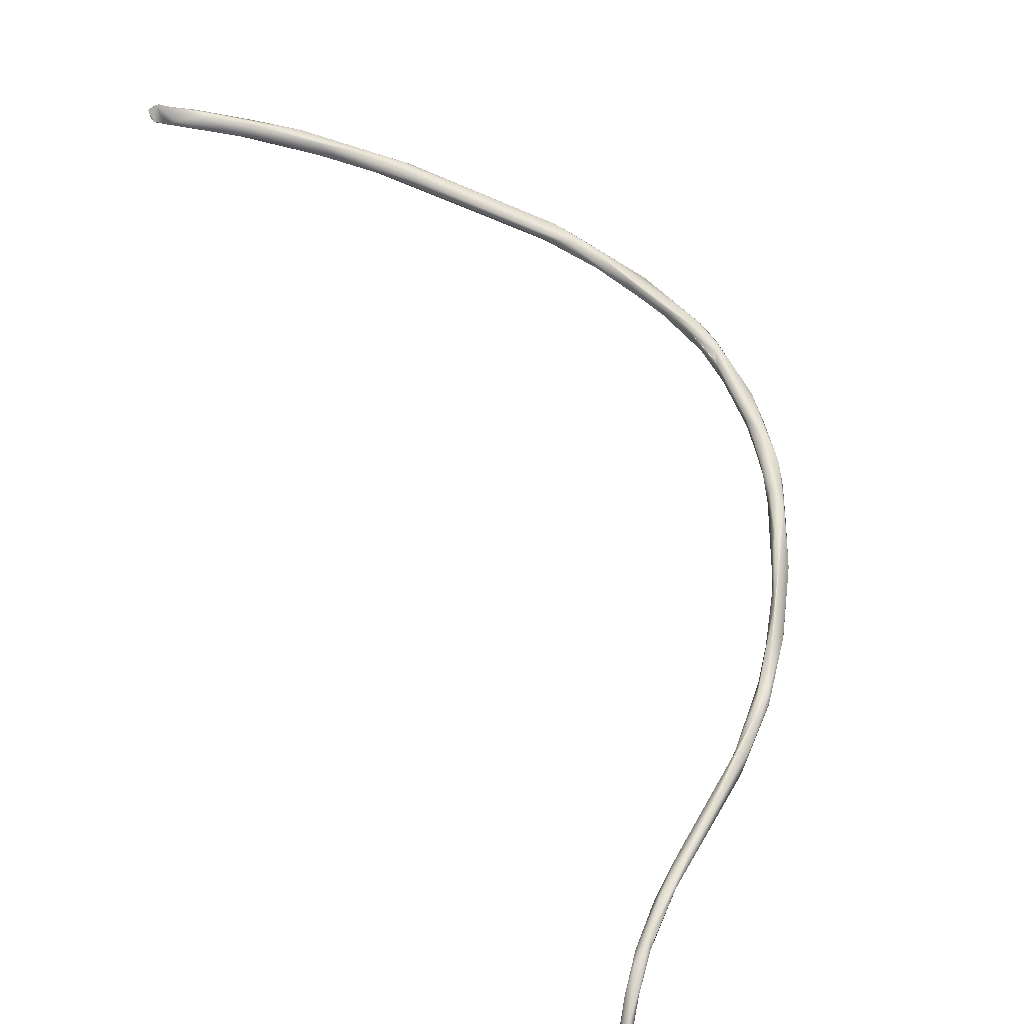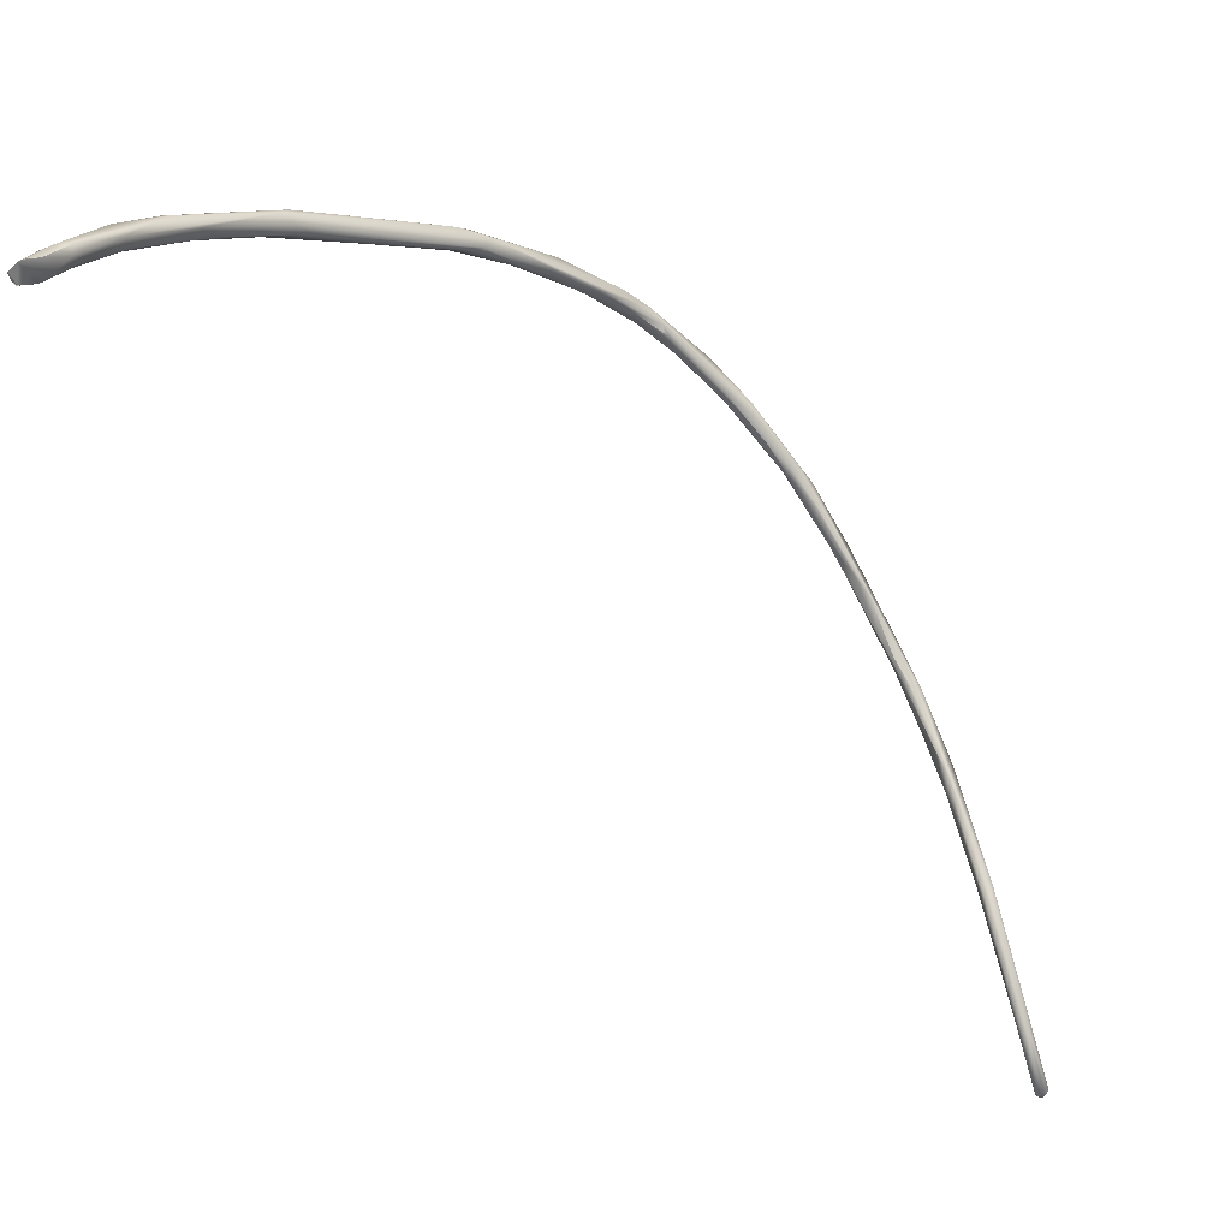
<metadata>
{"format":"obj","ext":"obj","renderer":"f3d","projection":"perspective","resolution":1024,"background":"white","views":[{"elev":6.3,"azim":64.9,"up":"+Z"},{"elev":33.1,"azim":8.6,"up":"+Z"}]}
</metadata>
<code>
o FJ1987.obj_grp1.803
v 0.1022 -0.3411 5.05
v 0.1022 -0.3411 5.05
v 0.102 -0.3419 5.053
v 0.1018 -0.342 5.053
v 0.1048 -0.3385 5.055
v 0.1055 -0.328 5.053
v 0.104 -0.3397 5.055
v 0.102 -0.342 5.053
v 0.1041 -0.3397 5.055
v 0.105 -0.3386 5.056
v 0.1055 -0.3249 5.05
v 0.1035 -0.3403 5.049
v 0.1033 -0.3402 5.049
v 0.109 -0.3247 5.054
v 0.1082 -0.3198 5.046
v 0.11 -0.3147 5.051
v 0.1087 -0.3344 5.054
v 0.117 -0.3027 5.049
v 0.1281 -0.2874 5.046
v 0.1146 -0.3033 5.045
v 0.1212 -0.291 5.044
v 0.1324 -0.2738 5.036
v 0.1255 -0.2873 5.045
v 0.1087 -0.3344 5.054
v 0.1035 -0.3403 5.049
v 0.1035 -0.3403 5.049
v 0.1038 -0.3396 5.049
v 0.1128 -0.321 5.052
v 0.1131 -0.3252 5.05
v 0.1103 -0.3331 5.049
v 0.1077 -0.3362 5.048
v 0.1122 -0.3215 5.045
v 0.1214 -0.3054 5.047
v 0.1159 -0.3172 5.046
v 0.1198 -0.3041 5.042
v 0.1212 -0.3051 5.043
v 0.151 -0.2552 5.033
v 0.1321 -0.2821 5.036
v 0.1333 -0.2729 5.04
v 0.1351 -0.2824 5.04
v 0.1327 -0.2849 5.038
v 0.1379 -0.277 5.035
v 0.1322 -0.2819 5.036
v 0.144 -0.2618 5.029
v 0.151 -0.2473 5.027
v 0.1522 -0.247 5.029
v 0.153 -0.2467 5.024
v 0.1536 -0.2556 5.03
v 0.1462 -0.2627 5.029
v 0.1576 -0.2506 5.025
v 0.1515 -0.2513 5.032
v 0.1916 -0.211 5.003
v 0.1995 -0.2001 5.003
v 0.1857 -0.2083 5.01
v 0.1904 -0.2071 5.009
v 0.1888 -0.2104 5.002
v 0.1935 -0.2016 4.999
v 0.1934 -0.199 5.001
v 0.1983 -0.2046 5.001
v 0.1931 -0.2006 5.005
v 0.2071 -0.1864 4.993
v 0.2057 -0.1961 4.992
v 0.2165 -0.1806 4.988
v 0.2257 -0.1711 4.975
v 0.2163 -0.1872 4.987
v 0.2295 -0.1702 4.969
v 0.2233 -0.1771 4.975
v 0.2226 -0.174 4.98
v 0.2159 -0.1868 4.983
v 0.2356 -0.169 4.972
v 0.2264 -0.1779 4.974
v 0.2299 -0.1767 4.975
v 0.2354 -0.1669 4.971
v 0.2372 -0.1721 4.967
v 0.2436 -0.1658 4.965
v 0.2388 -0.1685 4.961
v 0.2418 -0.1632 4.964
v 0.246 -0.1621 4.955
v 0.24 -0.1702 4.962
v 0.2476 -0.1667 4.96
v 0.242 -0.1634 4.964
v 0.2492 -0.1675 4.956
v 0.2477 -0.1678 4.958
v 0.2517 -0.1662 4.95
v 0.2516 -0.1642 4.948
v 0.2548 -0.1593 4.949
v 0.2615 -0.1597 4.946
v 0.2731 -0.1593 4.928
v 0.266 -0.1649 4.935
v 0.2676 -0.1651 4.936
v 0.2758 -0.162 4.932
v 0.2676 -0.164 4.932
v 0.2689 -0.1586 4.935
v 0.2831 -0.1628 4.915
v 0.2772 -0.165 4.928
v 0.2822 -0.1603 4.922
v 0.2817 -0.167 4.92
v 0.2798 -0.1654 4.919
v 0.2897 -0.1686 4.913
v 0.28 -0.1654 4.918
v 0.2872 -0.1667 4.909
v 0.2816 -0.1605 4.922
v 0.2817 -0.167 4.92
v 0.2925 -0.167 4.912
v 0.2905 -0.1696 4.908
v 0.2886 -0.1622 4.914
v 0.2969 -0.1666 4.906
v 0.296 -0.1654 4.902
v 0.31 -0.1742 4.881
v 0.2998 -0.1727 4.9
v 0.2998 -0.1727 4.9
v 0.3128 -0.1806 4.881
v 0.303 -0.1752 4.89
v 0.3052 -0.1744 4.885
v 0.3182 -0.1832 4.875
v 0.3101 -0.1725 4.887
v 0.3121 -0.1806 4.876
v 0.3259 -0.1873 4.857
v 0.3121 -0.1806 4.876
v 0.3229 -0.1821 4.866
v 0.3232 -0.1895 4.862
v 0.3255 -0.184 4.864
v 0.3279 -0.1928 4.854
v 0.3232 -0.1895 4.862
v 0.3277 -0.193 4.858
v 0.3277 -0.193 4.858
v 0.3309 -0.193 4.858
v 0.3377 -0.197 4.849
v 0.3379 -0.197 4.844
v 0.3438 -0.2083 4.831
v 0.3385 -0.2022 4.846
v 0.3315 -0.1972 4.851
v 0.3394 -0.2063 4.837
v 0.3425 -0.2098 4.837
v 0.3389 -0.1973 4.845
v 0.3476 -0.2187 4.826
v 0.3484 -0.21 4.833
v 0.3516 -0.2157 4.824
v 0.3475 -0.2158 4.831
v 0.3642 -0.2439 4.8
v 0.3595 -0.2392 4.806
v 0.364 -0.2467 4.803
v 0.3653 -0.241 4.807
v 0.3707 -0.2508 4.794
v 0.3707 -0.2598 4.785
v 0.3717 -0.256 4.786
v 0.3693 -0.2578 4.791
v 0.3714 -0.2567 4.793
v 0.3774 -0.2637 4.782
v 0.3754 -0.266 4.775
v 0.3762 -0.2684 4.778
v 0.3781 -0.2717 4.769
v 0.3784 -0.2641 4.777
v 0.3767 -0.2615 4.781
v 0.3803 -0.2712 4.773
v 0.3772 -0.265 4.774
v 0.3772 -0.265 4.774
v 0.3881 -0.2773 4.755
v 0.3834 -0.2709 4.765
v 0.3817 -0.275 4.765
v 0.3846 -0.2759 4.753
v 0.384 -0.2779 4.753
v 0.3811 -0.27 4.765
v 0.3849 -0.279 4.754
v 0.3877 -0.2759 4.753
v 0.387 -0.2789 4.754
v 0.386 -0.2766 4.752
v 0.3859 -0.2777 4.752
f 5 6 7
f 6 4 7
f 11 1 4
f 3 2 12
f 11 13 1
f 4 6 11
f 5 14 6
f 13 11 15
f 6 16 11
f 14 16 6
f 5 17 14
f 15 27 13
f 16 14 18
f 18 14 19
f 11 16 20
f 20 15 11
f 16 21 20
f 16 18 21
f 19 23 18
f 22 15 20
f 22 20 21
f 24 10 9
f 9 8 25
f 24 29 28
f 24 9 30
f 29 24 30
f 26 27 31
f 31 27 32
f 25 31 9
f 31 32 30
f 30 9 31
f 28 14 17
f 28 29 33
f 29 30 34
f 28 19 14
f 28 33 19
f 30 32 34
f 33 29 34
f 35 36 32
f 32 36 34
f 35 32 27
f 27 15 35
f 33 37 19
f 15 38 35
f 22 38 15
f 18 23 21
f 21 23 39
f 23 19 39
f 21 39 22
f 34 36 33
f 40 33 36
f 35 41 36
f 36 42 40
f 37 33 40
f 35 43 41
f 44 38 22
f 39 45 22
f 39 46 45
f 40 42 48
f 42 41 43
f 44 49 38
f 43 49 42
f 48 42 50
f 48 37 40
f 19 51 39
f 19 37 51
f 39 51 46
f 22 45 47
f 47 44 22
f 50 42 49
f 44 52 49
f 48 53 37
f 46 54 45
f 46 51 54
f 51 37 55
f 51 55 54
f 47 56 44
f 57 56 47
f 52 44 56
f 47 45 58
f 57 47 58
f 50 49 52
f 59 48 50
f 45 54 58
f 58 54 60
f 37 53 55
f 50 52 59
f 53 48 59
f 54 55 60
f 60 55 53
f 61 58 60
f 52 56 62
f 62 56 57
f 52 62 59
f 63 60 53
f 57 58 64
f 61 60 63
f 61 64 58
f 67 57 66
f 67 62 57
f 64 66 57
f 65 53 59
f 65 59 69
f 59 62 69
f 68 61 63
f 67 69 62
f 64 61 68
f 65 69 72
f 70 63 53
f 67 71 69
f 71 72 69
f 65 75 53
f 72 75 65
f 75 70 53
f 63 73 68
f 68 73 64
f 73 63 70
f 71 74 72
f 67 76 71
f 66 76 67
f 73 77 64
f 64 77 78
f 66 64 78
f 79 74 71
f 76 79 71
f 72 80 75
f 80 72 74
f 75 73 70
f 73 75 81
f 74 79 82
f 83 80 74
f 76 84 79
f 66 78 85
f 77 86 78
f 82 79 84
f 76 66 85
f 76 85 84
f 86 77 81
f 83 82 80
f 87 86 81
f 75 87 81
f 78 86 88
f 90 80 82
f 91 75 80
f 84 85 92
f 84 92 89
f 87 93 86
f 90 91 80
f 92 85 78
f 82 84 89
f 90 82 89
f 75 91 87
f 88 94 78
f 86 93 88
f 92 78 94
f 91 90 95
f 87 91 96
f 87 96 93
f 97 90 89
f 97 89 98
f 98 89 92
f 101 92 94
f 92 101 100
f 102 88 93
f 103 95 90
f 100 97 98
f 99 104 95
f 104 91 95
f 103 99 95
f 97 100 105
f 106 88 102
f 96 91 107
f 105 99 103
f 104 107 91
f 94 88 108
f 106 108 88
f 107 106 96
f 108 106 107
f 109 94 108
f 105 110 99
f 111 104 99
f 105 100 101
f 105 112 110
f 113 105 101
f 114 94 109
f 114 101 94
f 112 115 111
f 104 111 115
f 114 113 101
f 105 113 112
f 107 116 108
f 114 117 113
f 114 109 118
f 115 107 104
f 119 112 113
f 108 116 109
f 116 120 109
f 112 119 121
f 112 121 115
f 122 120 116
f 117 114 123
f 123 114 118
f 109 120 118
f 124 117 123
f 121 125 115
f 126 127 115
f 128 115 127
f 128 107 115
f 116 107 128
f 120 122 129
f 116 128 122
f 123 118 130
f 118 120 129
f 126 131 127
f 125 121 132
f 132 124 123
f 135 129 122
f 133 132 123
f 131 125 132
f 131 128 127
f 122 128 135
f 132 133 134
f 133 123 130
f 130 118 129
f 134 133 136
f 128 137 135
f 129 135 138
f 132 134 139
f 139 131 132
f 133 130 136
f 138 130 129
f 137 138 135
f 139 128 131
f 139 134 136
f 139 143 128
f 143 137 128
f 130 138 140
f 139 136 141
f 141 136 130
f 140 141 130
f 138 137 143
f 144 140 138
f 142 143 139
f 141 142 139
f 143 144 138
f 146 140 144
f 142 141 147
f 147 148 142
f 141 145 147
f 141 140 145
f 148 143 142
f 149 143 148
f 145 140 150
f 151 148 147
f 149 144 143
f 152 147 145
f 150 140 146
f 144 149 154
f 153 146 144
f 151 147 152
f 155 148 151
f 155 149 148
f 149 153 154
f 150 152 145
f 156 150 146
f 153 157 146
f 149 158 153
f 159 157 153
f 151 160 155
f 158 149 155
f 158 159 153
f 162 152 150
f 161 162 150
f 156 163 150
f 159 163 157
f 160 151 152
f 164 152 162
f 161 150 163
f 160 152 164
f 163 159 165
f 166 155 160
f 160 164 166
f 168 162 161
f 167 161 165
f 161 163 165
f 168 164 162
f 167 168 161
f 165 159 158
f 155 166 158
f 168 166 164
f 165 168 167
f 158 166 165
f 165 166 168

</code>
